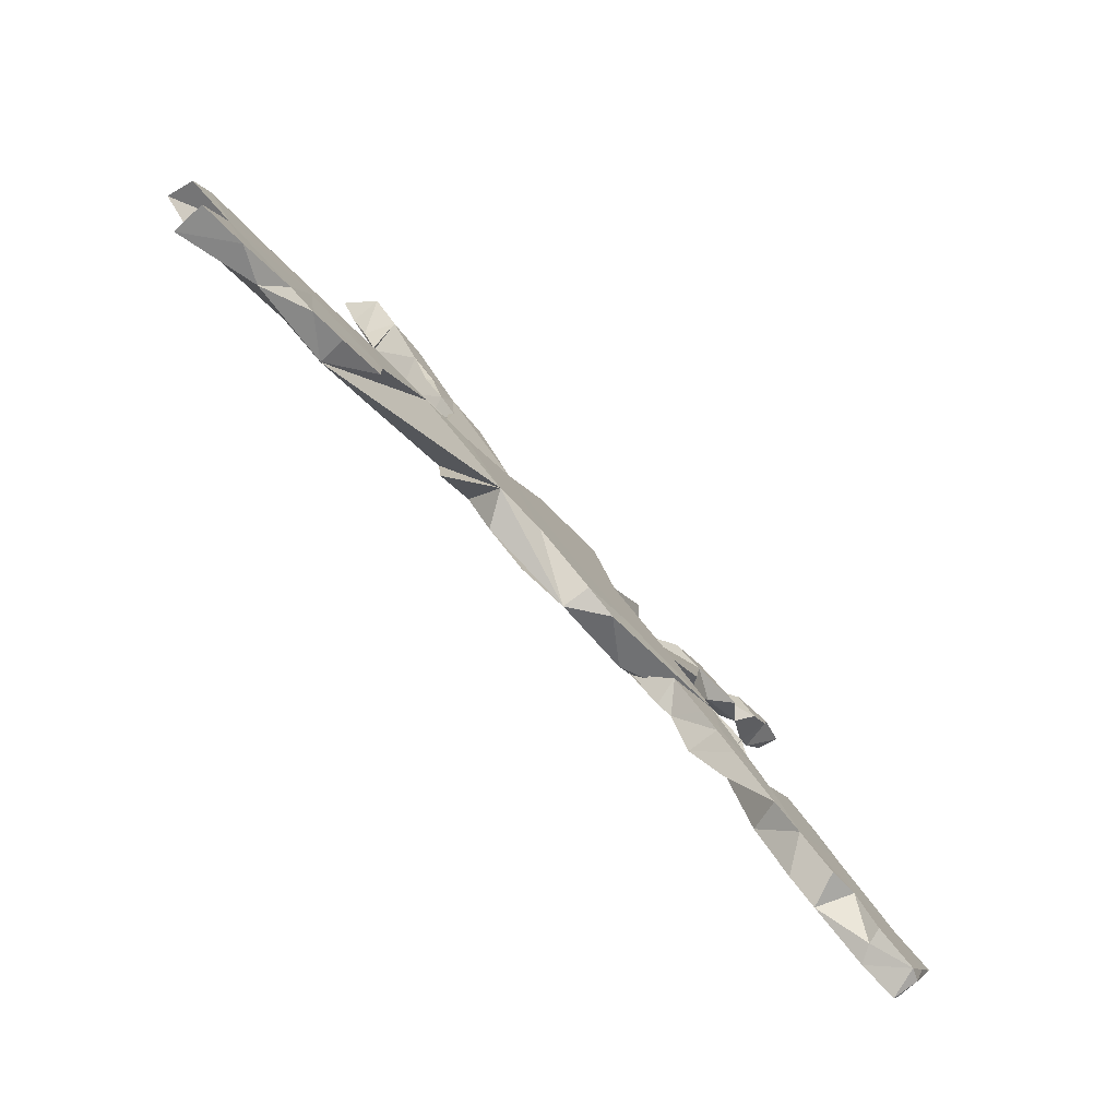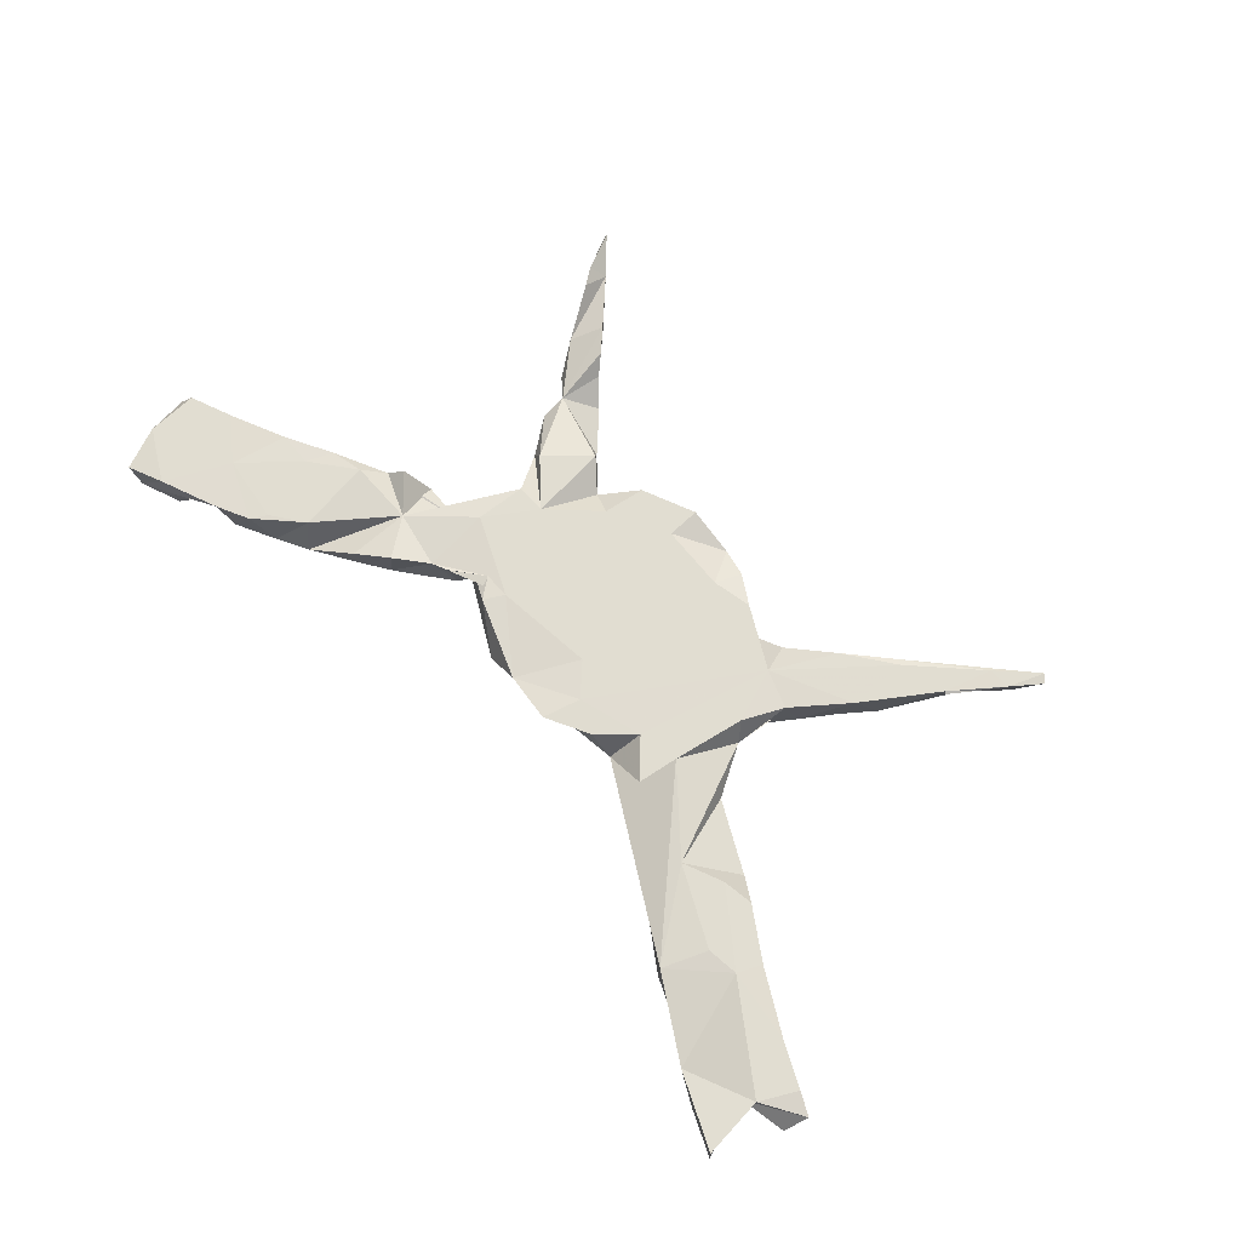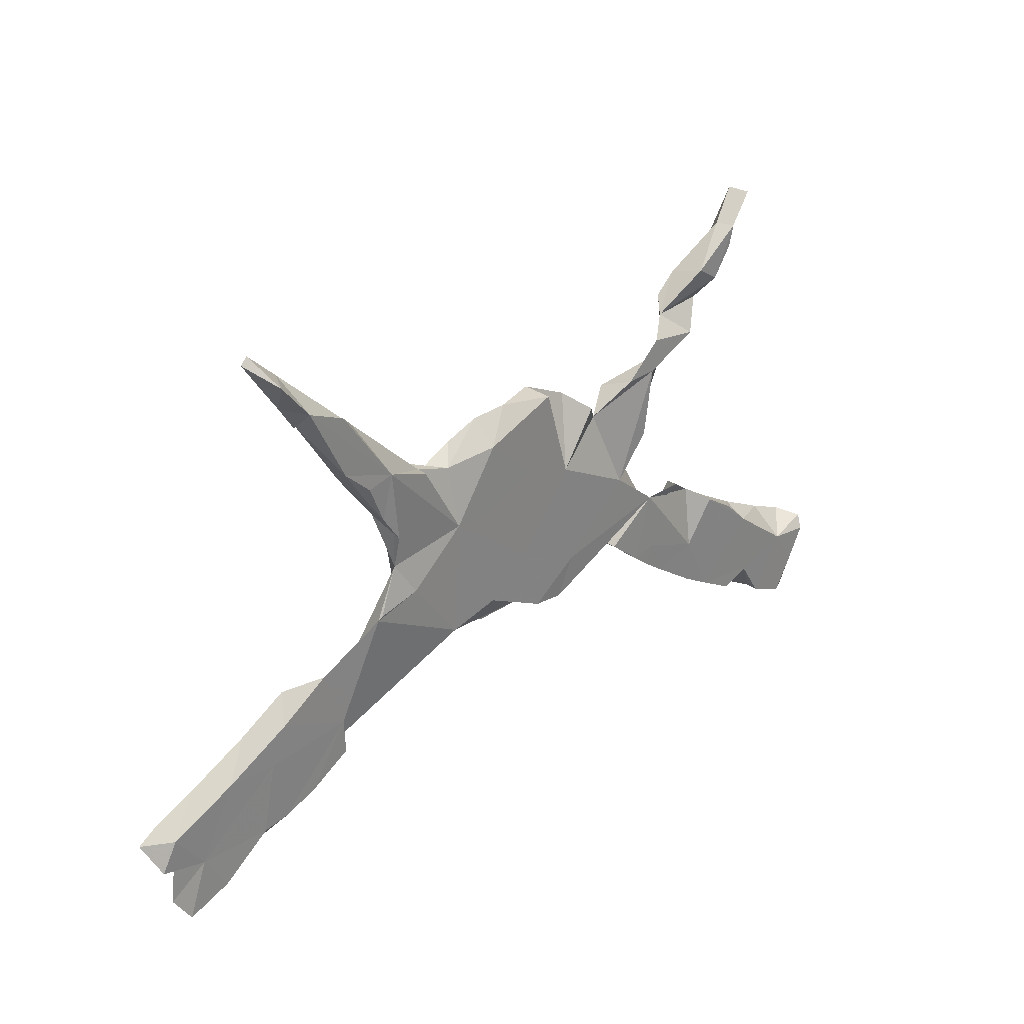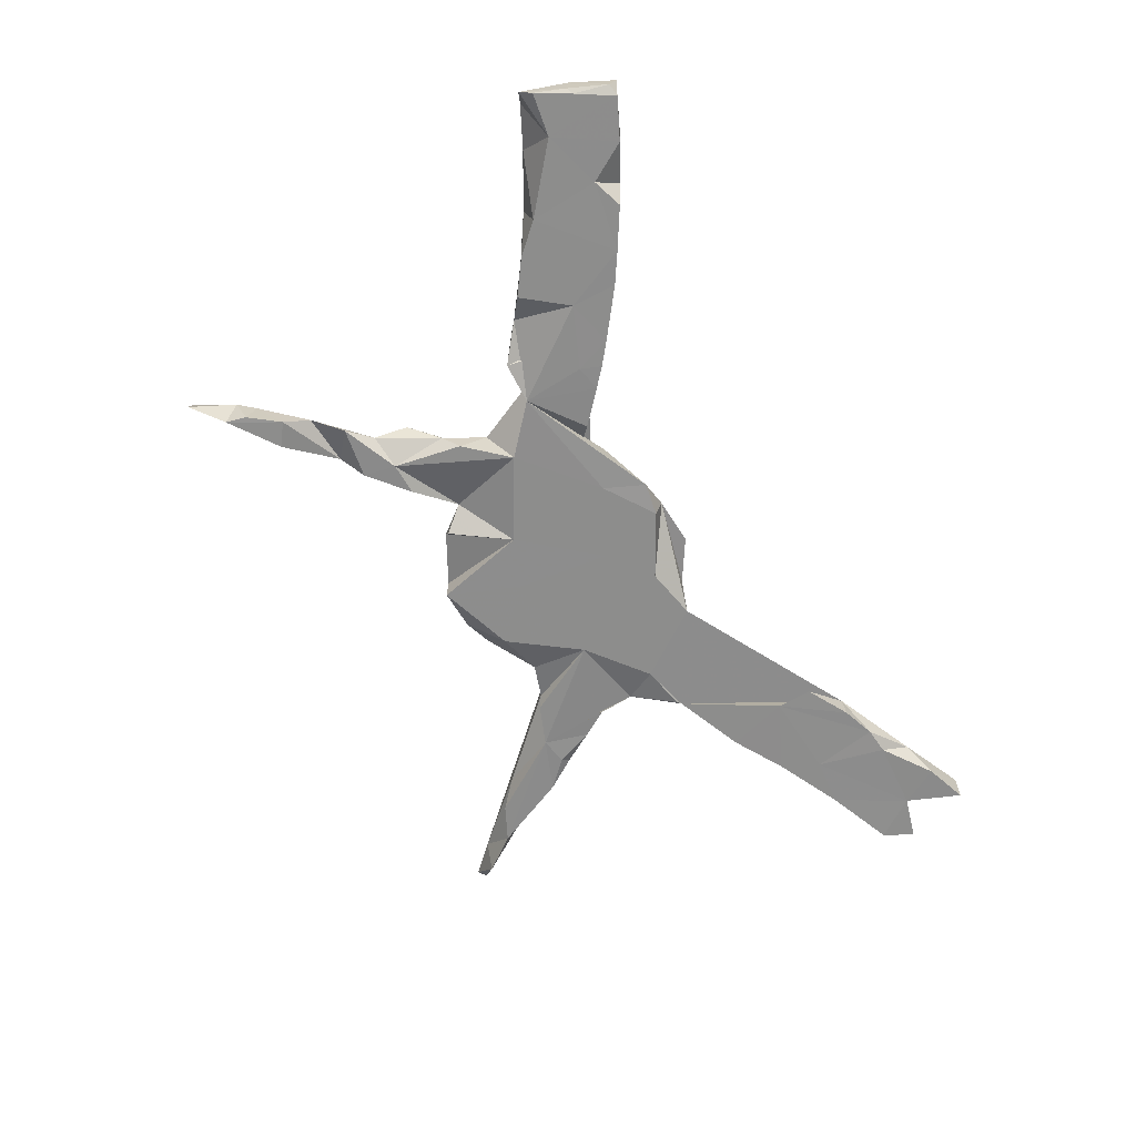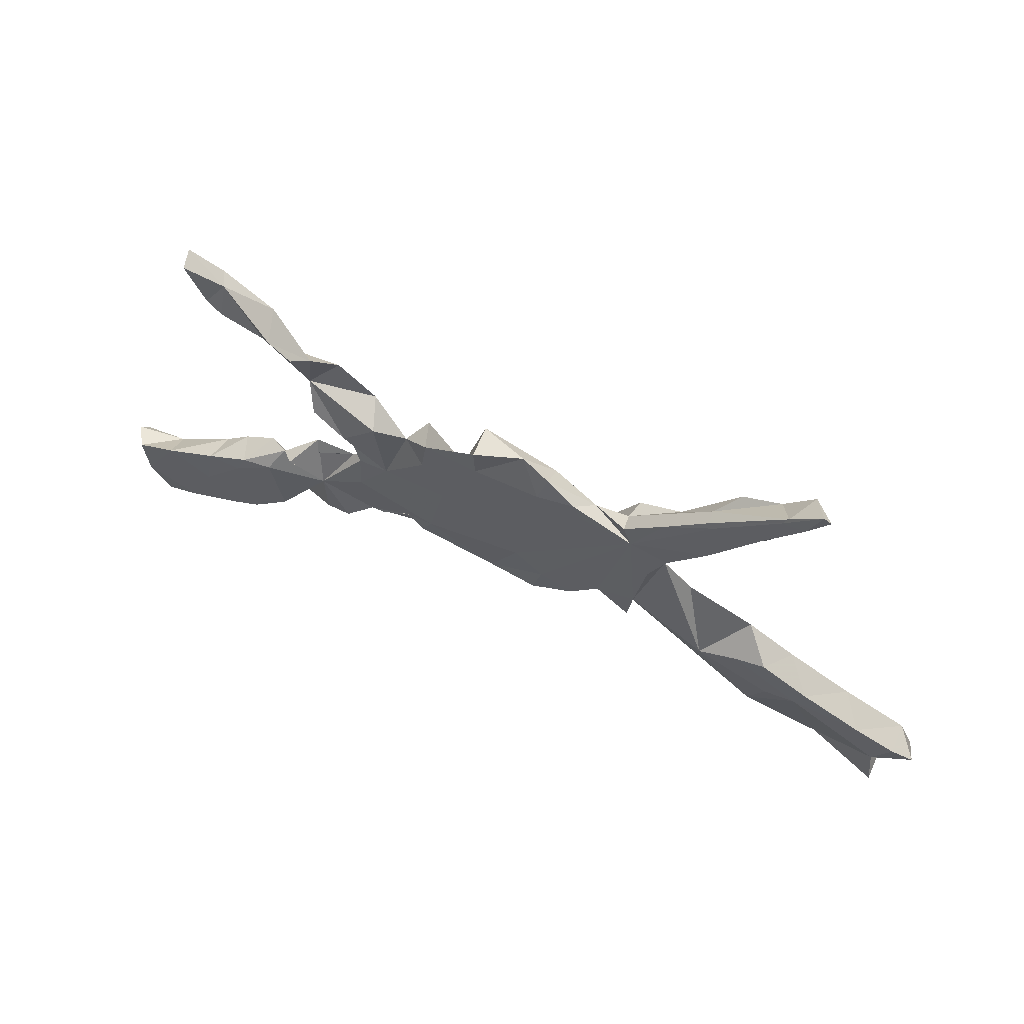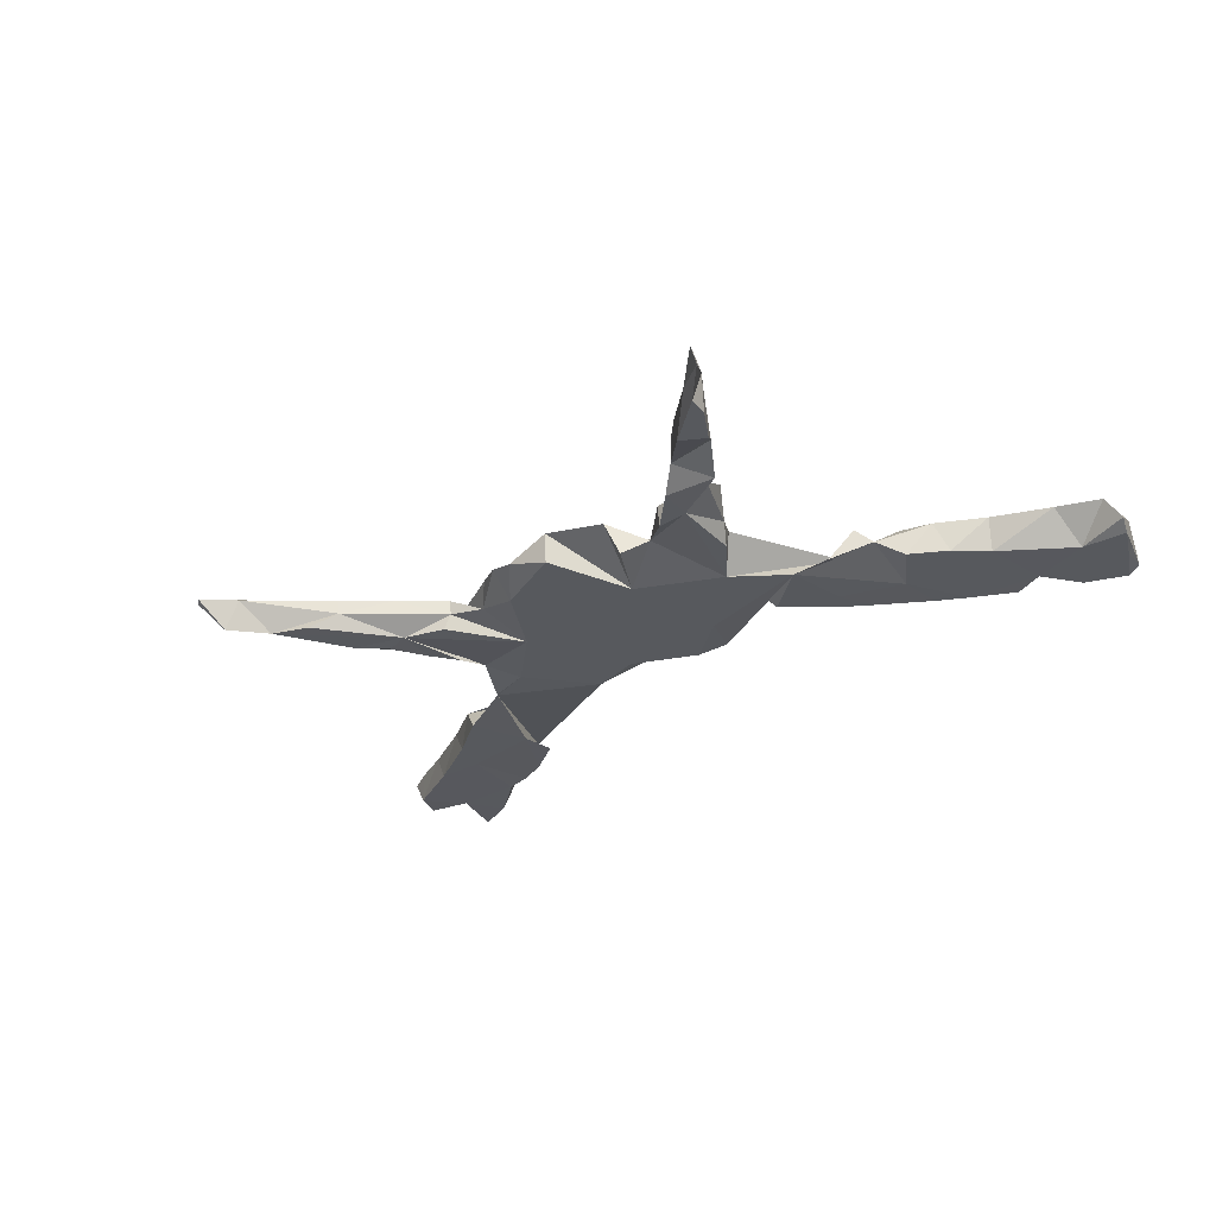
<metadata>
{"format":"obj","ext":"obj","renderer":"f3d","projection":"perspective","resolution":1024,"background":"white","views":[{"elev":-79.9,"azim":132.4,"up":"+Y"},{"elev":68.8,"azim":49.6,"up":"+Z"},{"elev":29.2,"azim":136.3,"up":"+Y"},{"elev":-64.5,"azim":-63.5,"up":"+Z"},{"elev":63.7,"azim":24.2,"up":"+Y"},{"elev":-29.2,"azim":-137.6,"up":"+Z"}]}
</metadata>
<code>
v 0.8512 -0.3007 -0.0272
v 0.8645 -0.2627 0.02197
v 0.8234 -0.2452 -0.0295
v 0.7912 -0.3122 0.02944
v 0.8238 -0.2451 0.02859
v 0.8047 -0.4227 0.02892
v 0.7688 -0.3196 -0.02833
v 0.805 -0.4221 -0.02861
v 0.7016 -0.1897 -0.02926
v 0.7444 -0.2108 0.02935
v 0.6686 -0.366 0.000223
v 0.7257 -0.3908 -0.02964
v 0.6351 -0.3221 -0.02923
v 0.6303 -0.1534 0.029
v 0.6097 -0.1945 -0.02937
v 0.5857 -0.3151 -0.0279
v 0.523 -0.2867 0.02073
v 0.5395 -0.09871 0.02788
v 0.6117 -0.1971 0.02935
v 0.5789 0.551 0.02537
v 0.4496 -0.177 -0.02964
v 0.5654 0.5635 0.02764
v 0.5398 0.5153 -0.02672
v 0.5238 -0.2904 -0.0287
v 0.5011 0.4952 0.02902
v 0.5544 -0.2061 0.0295
v 0.5421 0.4979 0.02853
v 0.5792 -0.1237 -0.02941
v 0.5106 0.5122 0.0256
v 0.5108 0.4505 0.02507
v 0.4867 0.4508 -0.02798
v 0.4802 0.4041 0.0264
v 0.4457 -0.2426 -0.029
v 0.484 -0.1093 0.02943
v 0.477 0.4076 0.02906
v 0.3174 0.2783 -0.02921
v 0.487 -0.06404 -0.02894
v 0.3922 0.3831 0.02901
v 0.3585 -0.004369 -0.02778
v 0.3785 0.3857 0.000559
v 0.39 0.2722 0.0289
v 0.4174 0.3118 -0.02765
v 0.4115 -0.143 0.02916
v 0.418 0.4213 -0.0287
v 0.3779 0.254 -0.02192
v 0.3675 0.2661 -0.02949
v 0.3505 0.001947 -0.02915
v 0.3054 0.08219 -0.01449
v 0.3188 0.176 0.02752
v 0.2487 0.1992 0.02925
v 0.3805 0.388 0.02552
v 0.3382 0.1954 -0.02744
v 0.3047 0.3149 0.02822
v 0.2665 -0.02957 0.02938
v 0.287 0.1024 0.02924
v 0.3045 0.1454 -0.02891
v 0.2574 -0.1045 0.02909
v 0.1758 -0.1018 -0.02926
v 0.2307 0.2447 0.000853
v 0.2399 0.2515 -0.02931
v 0.2695 0.02234 -0.02931
v 0.2328 0.2465 0.02896
v 0.1627 0.1151 -0.02929
v 0.1656 0.2261 -0.004473
v 0.1934 -0.04721 0.02916
v 0.1607 0.1829 0.02922
v 0.1389 -0.1113 0.02887
v 0.1353 0.2552 0.02909
v 0.07949 0.2881 0.01732
v 0.07671 0.2454 -0.0294
v -0.03205 -0.148 0.02184
v 0.06364 0.2371 0.02935
v 0.07703 -0.08541 0.02951
v 0.05958 -0.1559 0.02848
v 0.07964 -0.07831 -0.02932
v 0.02398 0.3024 0.000287
v 0.09516 0.1146 -0.02928
v -0.0581 0.2402 0.02926
v -0.02399 0.08239 0.02923
v -0.01596 0.1631 -0.02931
v 0.02269 -0.03488 0.02935
v -0.03867 -0.1367 -0.02941
v -0.001748 -0.01081 -0.02924
v -0.06119 0.3012 0.029
v -0.0632 0.3003 -0.02933
v -0.1108 0.1306 -0.02922
v -0.1302 -0.06967 -0.02935
v -0.09964 -0.1446 -0.02604
v -0.1582 -0.06026 0.02945
v -0.1288 0.08519 0.02925
v -0.1784 -0.0972 0.02888
v -0.1571 0.2559 0.02933
v -0.2124 0.197 -0.000385
v -0.1668 0.1798 0.02938
v -0.1779 0.2362 -0.02926
v -0.2072 -0.06126 0.02861
v -0.2456 0.09308 0.02923
v -0.261 0.05238 -0.02938
v -0.2655 -0.1079 0.02334
v -0.2848 0.2568 -0.02873
v -0.2548 -0.09735 -0.02575
v -0.2938 -0.12 0.01845
v -0.3268 0.1324 -0.02949
v -0.3509 -0.02033 -0.02901
v -0.2632 0.2364 0.02916
v -0.347 0.1612 -0.001283
v -0.3544 0.3214 -0.02841
v -0.3451 0.2605 -0.02954
v -0.3288 0.1591 0.02915
v -0.3456 -0.1711 0.02992
v -0.4032 -0.1009 0.01388
v -0.3498 -0.1746 -0.02847
v -0.3157 -0.1473 -0.0281
v -0.3005 0.09185 0.02846
v -0.3942 0.3542 0.001305
v -0.3863 0.2175 0.02855
v -0.3048 6.9e-05 0.02935
v -0.403 -0.2133 0.01053
v -0.4039 0.275 -0.000159
v -0.3635 -0.1359 -0.02932
v -0.3906 -0.2037 -0.02847
v -0.4286 -0.01921 -0.02928
v -0.4772 -0.1788 -0.02925
v -0.5185 -0.1062 0.0292
v -0.4176 0.3798 0.02925
v -0.466 -0.04646 0.02632
v -0.4926 -0.06551 -9e-05
v -0.45 0.3099 -0.02949
v -0.4567 0.4168 0.02906
v -0.4742 0.4319 -0.02915
v -0.4883 0.3648 -0.000363
v -0.5478 0.5014 0.000686
v -0.5362 -0.09534 -0.02919
v -0.5164 0.4047 -0.02917
v -0.4968 -0.2418 0.02892
v -0.4787 -0.2638 -0.02856
v -0.546 0.4515 0.02746
v -0.555 0.4612 -0.02866
v -0.5632 0.4995 -0.02915
v -0.5766 -0.1216 0.02789
v -0.5545 -0.2874 0.02928
v -0.5719 -0.3177 0.02882
v -0.5692 0.4822 0.02903
v -0.5337 -0.2954 -0.02941
v -0.6068 -0.3357 -0.02939
v -0.6508 -0.1859 -0.02937
v -0.607 0.5542 0.02295
v -0.6172 0.5517 -0.01565
v -0.6272 -0.3475 0.02892
v -0.596 -0.1713 0.0292
v -0.5998 -0.1361 -0.02912
v -0.679 -0.2743 0.02935
v -0.6631 -0.3139 -0.02884
v -0.6597 -0.1697 0.02768
v -0.715 -0.3889 -0.001778
v -0.7586 -0.2191 0.0293
v -0.7081 -0.3847 -0.02905
v -0.7711 -0.2772 -0.02935
v -0.7324 -0.3936 0.02923
v -0.7816 -0.4157 -0.02927
v -0.7962 -0.4218 0.02467
v -0.804 -0.4112 -0.01939
v -0.819 -0.3487 -0.02942
v -0.8515 -0.2867 -0.02925
v -0.8312 -0.3416 -0.02179
v -0.8289 -0.3447 0.02932
v -0.8343 -0.2521 0.02917
v -0.8609 -0.2633 -0.01284
f 50 64 68
f 69 68 64
f 31 29 23
f 22 23 29
f 30 31 23
f 40 29 31
f 25 22 29
f 20 23 22
f 27 23 20
f 41 42 35
f 31 35 42
f 38 41 35
f 45 42 41
f 58 17 54
f 43 54 17
f 57 58 54
f 39 17 58
f 18 14 28
f 9 28 14
f 37 18 28
f 19 14 18
f 10 9 14
f 15 28 9
f 11 17 16
f 24 16 17
f 9 10 3
f 5 3 10
f 7 9 3
f 12 6 11
f 4 11 6
f 8 6 12
f 89 91 71
f 88 71 91
f 72 66 68
f 50 68 66
f 69 72 68
f 50 66 72
f 79 50 72
f 50 62 64
f 59 64 62
f 53 59 62
f 63 64 59
f 40 59 53
f 50 53 62
f 51 40 53
f 36 59 40
f 29 40 51
f 38 51 53
f 25 51 38
f 50 38 53
f 29 51 25
f 35 25 38
f 44 40 31
f 27 22 25
f 104 88 91
f 81 89 71
f 89 81 79
f 50 79 81
f 90 89 79
f 73 50 81
f 41 38 50
f 27 25 35
f 30 27 35
f 30 23 27
f 32 30 35
f 22 27 20
f 73 81 71
f 65 50 73
f 41 50 49
f 55 49 50
f 31 32 35
f 31 30 32
f 82 71 88
f 74 73 71
f 52 41 49
f 45 41 52
f 54 50 65
f 67 65 73
f 58 65 67
f 74 67 73
f 57 54 65
f 55 50 54
f 48 49 55
f 48 56 49
f 52 49 56
f 36 56 48
f 54 48 55
f 67 74 71
f 58 67 71
f 57 65 58
f 43 48 54
f 47 48 39
f 43 39 48
f 37 39 43
f 18 37 43
f 21 39 37
f 26 43 17
f 18 43 34
f 26 34 43
f 19 18 34
f 19 34 26
f 17 19 26
f 33 24 17
f 10 14 19
f 11 19 17
f 4 10 19
f 4 19 11
f 5 10 4
f 2 3 5
f 7 4 6
f 2 5 4
f 7 2 4
f 1 2 7
f 8 7 6
f 12 7 8
f 80 77 83
f 63 83 77
f 86 80 83
f 70 77 80
f 104 98 87
f 86 87 98
f 88 104 87
f 63 77 70
f 85 70 80
f 83 87 86
f 93 86 98
f 113 104 101
f 96 101 104
f 91 96 104
f 99 101 96
f 111 98 104
f 102 101 99
f 96 102 99
f 113 101 102
f 112 113 102
f 120 104 113
f 110 112 102
f 120 113 112
f 70 69 64
f 63 70 64
f 76 69 70
f 123 104 120
f 121 120 112
f 121 112 110
f 118 121 110
f 123 120 121
f 136 123 121
f 136 121 118
f 111 136 118
f 144 123 136
f 135 144 136
f 111 135 136
f 142 144 135
f 141 142 135
f 145 144 142
f 85 76 70
f 86 85 80
f 146 123 144
f 149 145 142
f 153 144 145
f 152 149 142
f 153 145 149
f 155 153 149
f 84 76 85
f 127 104 123
f 153 146 144
f 133 123 146
f 158 146 153
f 159 155 149
f 157 153 155
f 160 157 155
f 158 153 157
f 158 157 160
f 159 160 155
f 84 85 86
f 92 86 95
f 93 95 86
f 114 98 111
f 122 111 104
f 122 104 127
f 133 127 123
f 140 127 133
f 163 158 160
f 162 160 161
f 159 161 160
f 166 162 161
f 163 160 162
f 92 84 86
f 92 95 93
f 108 93 98
f 103 98 114
f 106 103 114
f 108 98 103
f 126 111 122
f 126 122 127
f 151 133 146
f 140 133 151
f 164 158 163
f 165 163 162
f 94 92 93
f 100 93 108
f 106 108 103
f 154 140 151
f 146 154 151
f 156 154 146
f 156 146 158
f 166 165 162
f 164 163 165
f 100 105 93
f 97 93 105
f 119 105 100
f 107 100 108
f 168 158 164
f 168 164 165
f 166 168 165
f 119 108 106
f 167 156 158
f 168 167 158
f 166 156 167
f 128 107 108
f 119 100 107
f 116 119 106
f 128 108 119
f 119 107 115
f 128 115 107
f 131 128 119
f 131 115 128
f 134 115 131
f 129 115 130
f 134 130 115
f 132 129 130
f 125 115 129
f 139 130 134
f 138 139 134
f 132 130 139
f 137 138 134
f 143 139 138
f 148 132 139
f 137 143 138
f 148 139 143
f 147 132 148
f 143 132 147
f 143 147 148
f 3 1 7
f 3 2 1
f 13 7 12
f 11 13 12
f 15 7 13
f 15 9 7
f 16 13 11
f 16 15 13
f 21 15 16
f 21 16 24
f 28 15 21
f 33 21 24
f 37 28 21
f 17 21 33
f 39 21 17
f 61 39 58
f 61 48 47
f 61 47 39
f 63 61 58
f 63 48 61
f 75 63 58
f 83 63 75
f 71 75 58
f 36 52 56
f 82 75 71
f 46 42 45
f 36 42 46
f 52 46 45
f 36 46 52
f 36 48 63
f 82 83 75
f 87 83 82
f 36 31 42
f 44 31 36
f 60 36 63
f 88 87 82
f 40 44 36
f 59 36 60
f 59 60 63
f 78 90 79
f 97 89 90
f 96 91 89
f 78 79 72
f 131 129 132
f 129 131 119
f 150 140 154
f 111 118 110
f 137 132 143
f 131 132 137
f 131 137 134
f 125 129 119
f 119 115 125
f 109 119 116
f 166 167 168
f 106 109 116
f 105 119 109
f 97 109 106
f 97 105 109
f 159 156 166
f 156 152 154
f 150 154 152
f 159 152 156
f 141 150 152
f 124 140 150
f 127 140 124
f 135 124 150
f 111 127 124
f 114 97 106
f 94 93 97
f 159 166 161
f 149 152 159
f 111 126 127
f 135 111 124
f 117 114 111
f 97 114 117
f 89 97 117
f 90 94 97
f 78 84 92
f 76 84 78
f 94 78 92
f 142 141 152
f 135 150 141
f 78 94 90
f 72 76 78
f 102 117 111
f 72 69 76
f 110 102 111
f 89 117 102
f 96 89 102

</code>
